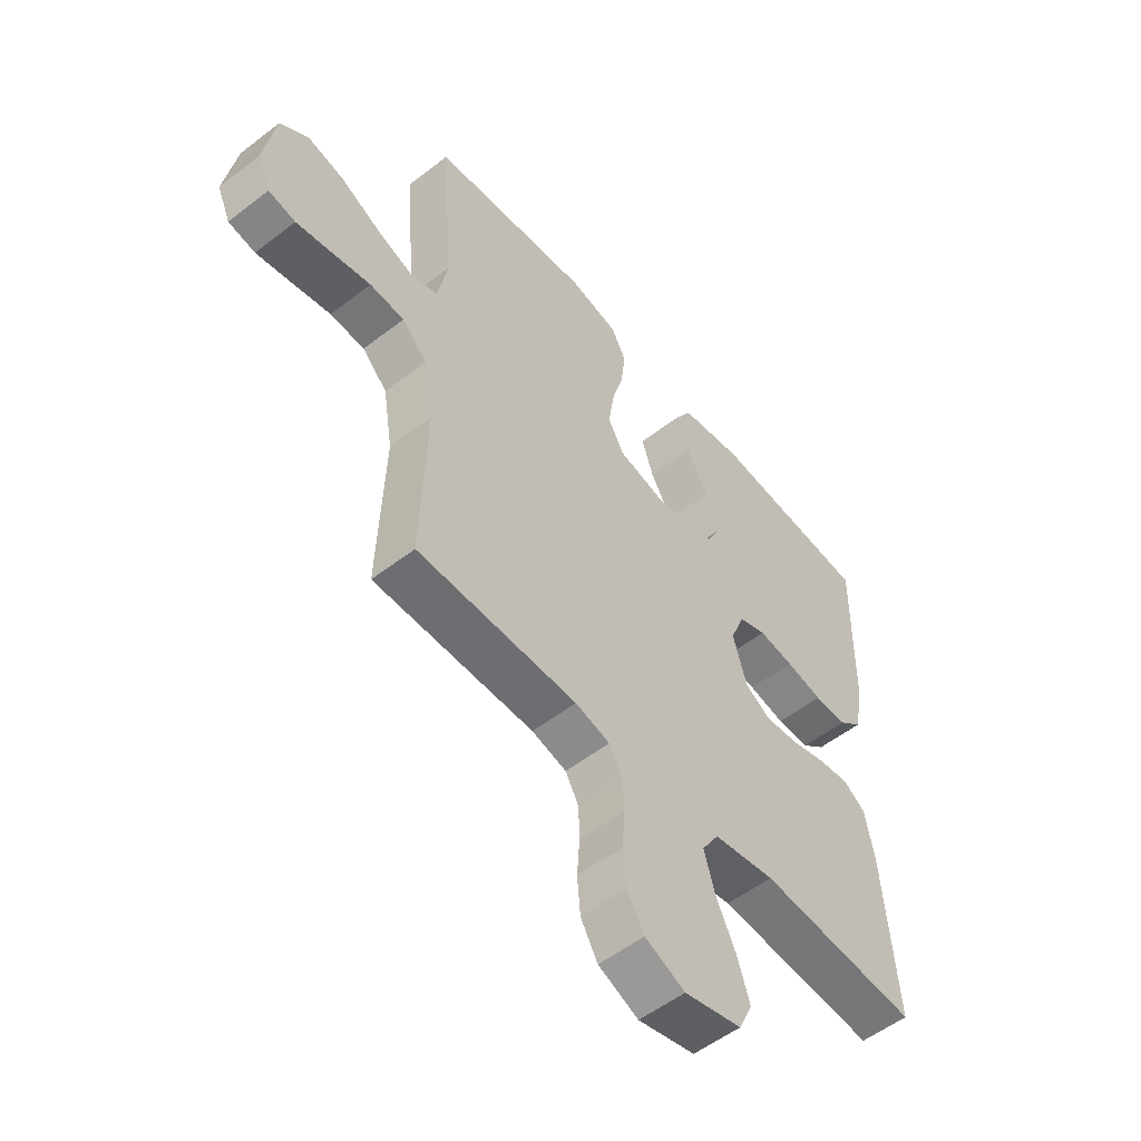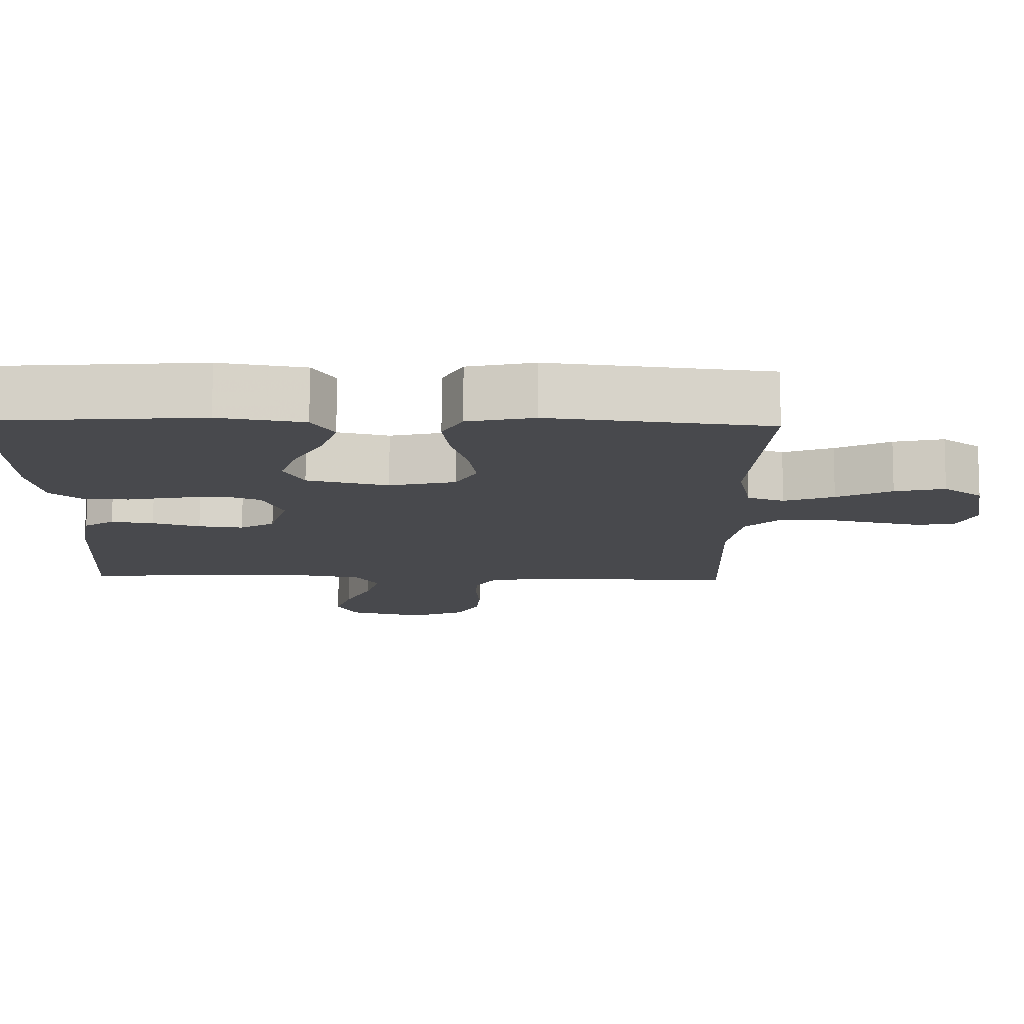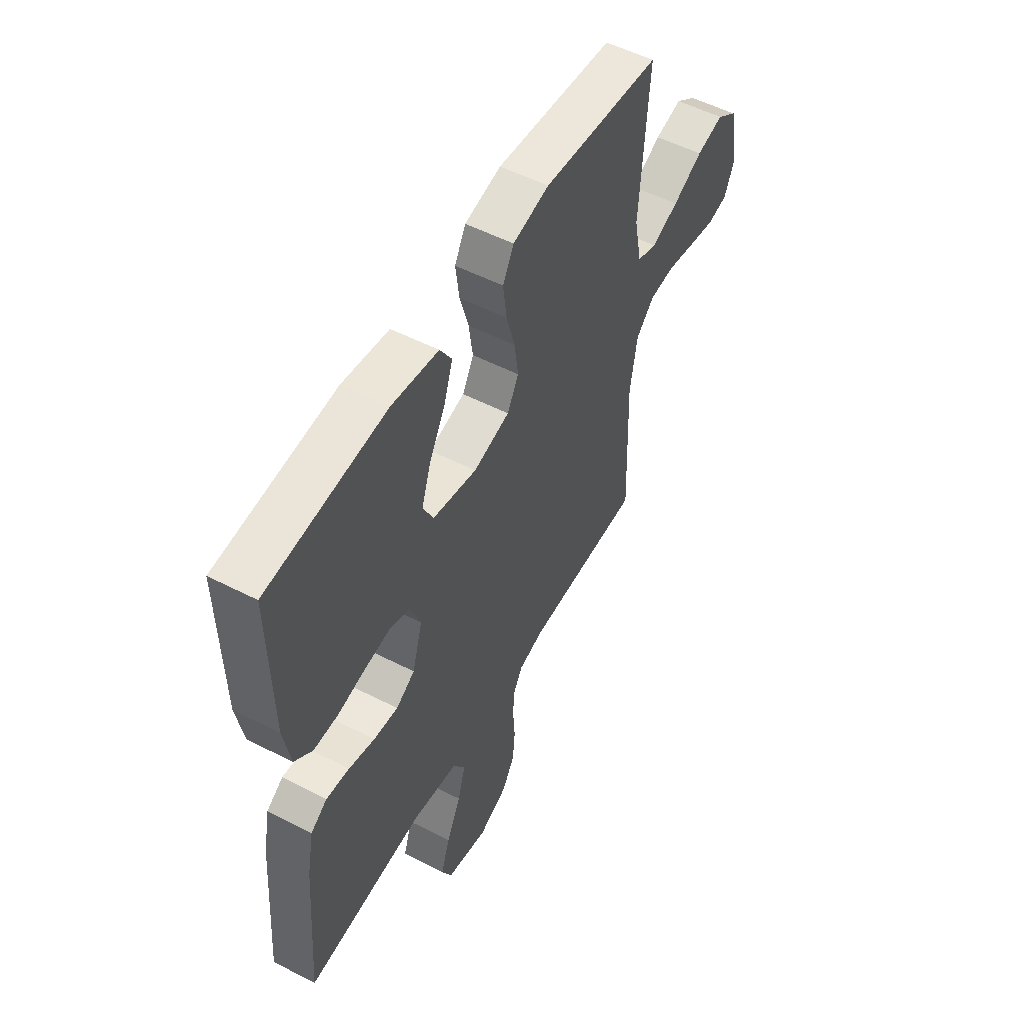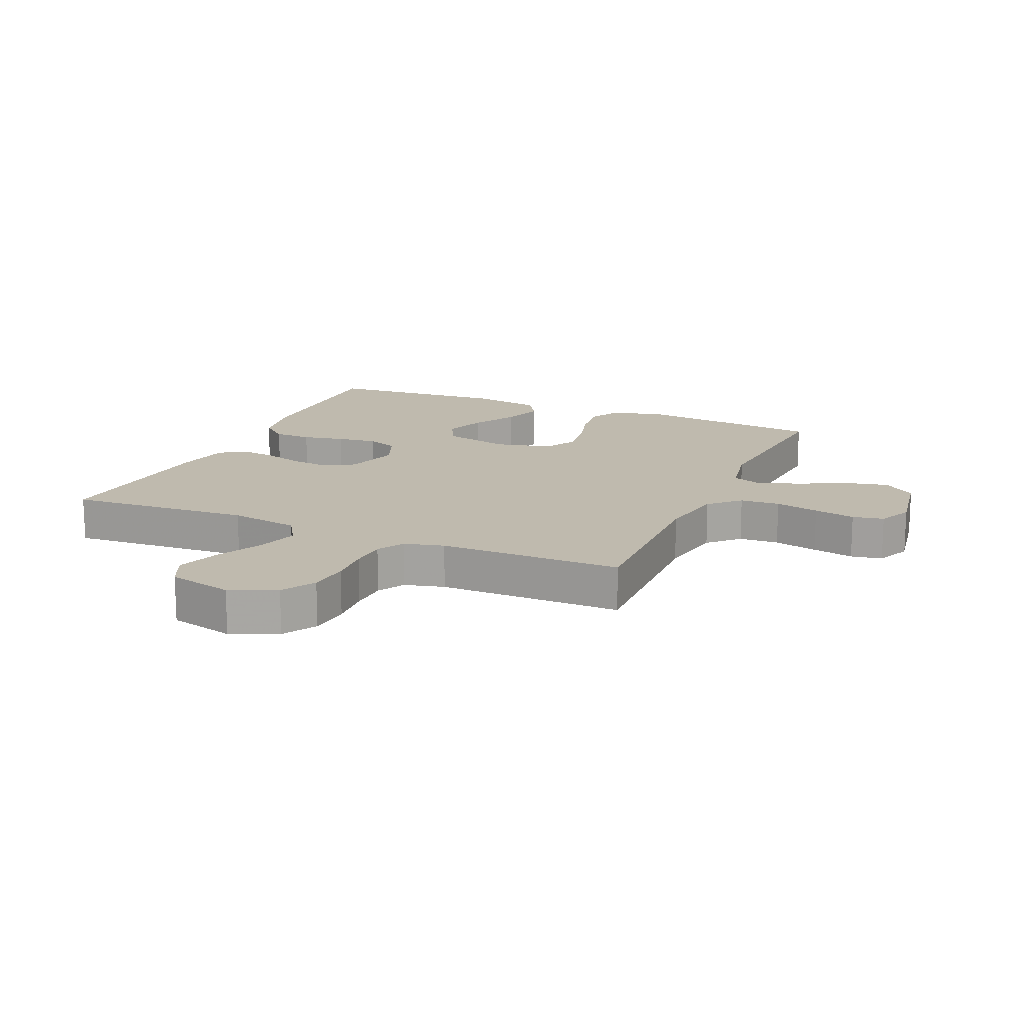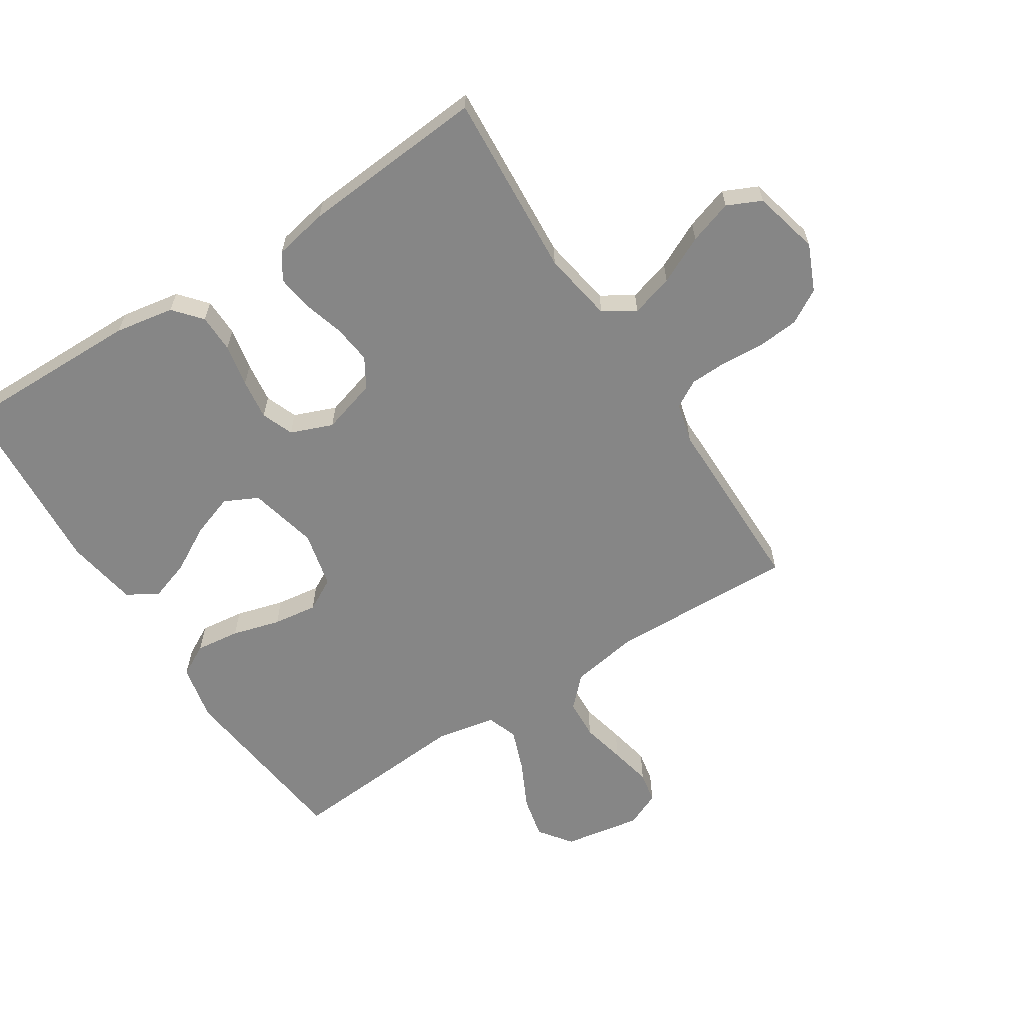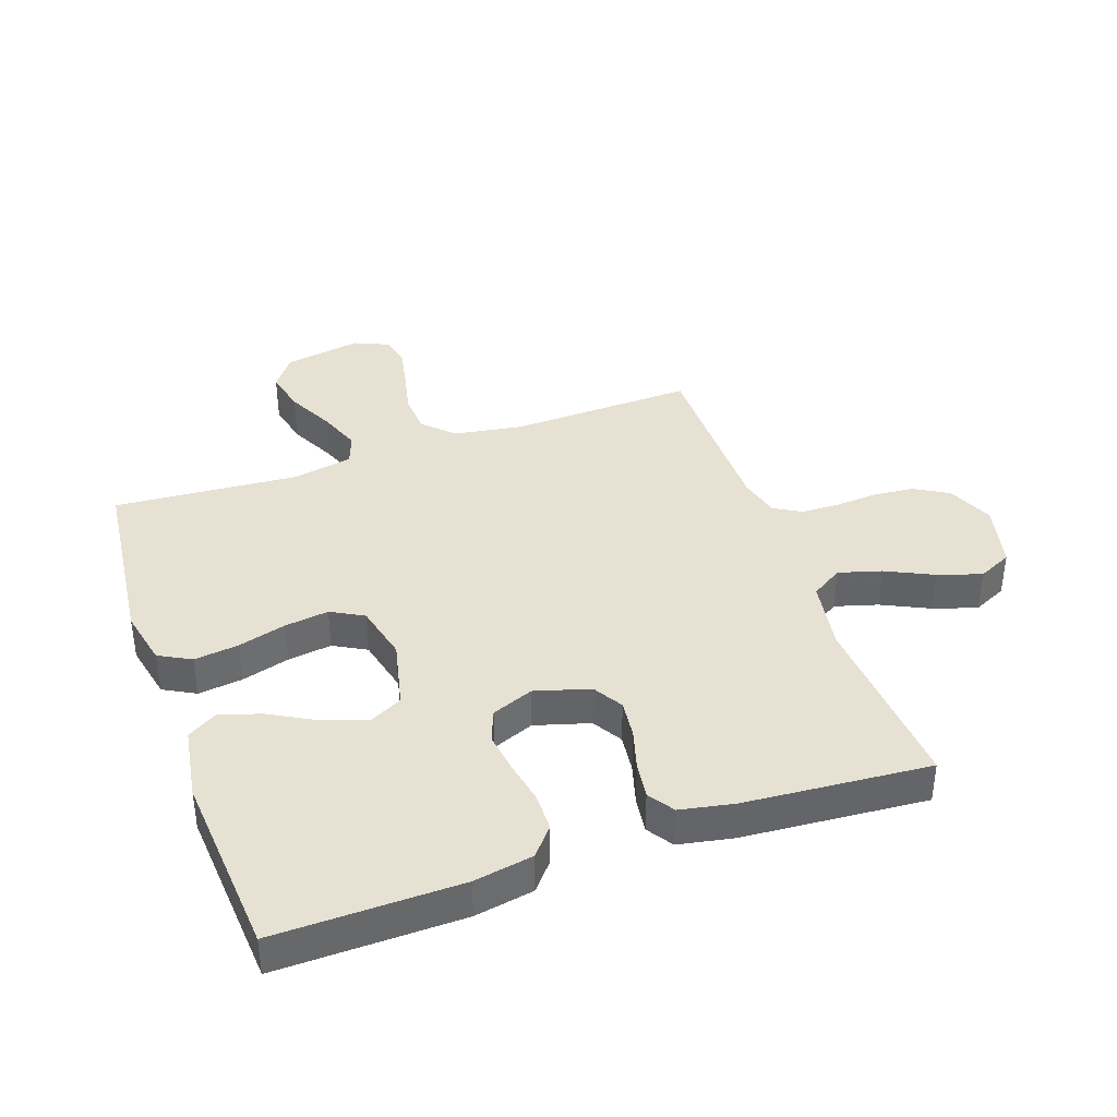
<metadata>
{"format":"obj","ext":"obj","renderer":"f3d","projection":"perspective","resolution":1024,"background":"white","views":[{"elev":-54.2,"azim":-50.6,"up":"+Z"},{"elev":77.5,"azim":-179.6,"up":"+Z"},{"elev":53.9,"azim":118.6,"up":"+Z"},{"elev":15.6,"azim":-156.2,"up":"+Y"},{"elev":-62.0,"azim":122.9,"up":"+Y"},{"elev":38.9,"azim":70.7,"up":"+Y"}]}
</metadata>
<code>
v 0.5 0.07 0.5
v 0.495 0.07 0.2
v 0.478 0.07 0.104
v 0.433 0.07 0.066
v 0.371 0.07 0.065
v 0.302 0.07 0.079
v 0.236 0.07 0.088
v 0.184 0.07 0.068
v 0.157 0.07 0
v 0.183 0.07 -0.089
v 0.231 0.07 -0.118
v 0.293 0.07 -0.111
v 0.359 0.07 -0.092
v 0.418 0.07 -0.084
v 0.46 0.07 -0.112
v 0.477 0.07 -0.2
v 0.5 0.07 -0.5
v 0.2 0.07 -0.479
v 0.085 0.07 -0.498
v 0.053 0.07 -0.549
v 0.073 0.07 -0.618
v 0.11 0.07 -0.695
v 0.133 0.07 -0.766
v 0.107 0.07 -0.821
v 0 0.07 -0.847
v -0.075 0.07 -0.814
v -0.107 0.07 -0.759
v -0.113 0.07 -0.692
v -0.108 0.07 -0.623
v -0.11 0.07 -0.562
v -0.135 0.07 -0.518
v -0.2 0.07 -0.501
v -0.5 0.07 -0.5
v -0.49 0.07 -0.2
v -0.508 0.07 -0.088
v -0.555 0.07 -0.041
v -0.62 0.07 -0.037
v -0.692 0.07 -0.053
v -0.76 0.07 -0.067
v -0.811 0.07 -0.057
v -0.836 0.07 0
v -0.814 0.07 0.126
v -0.761 0.07 0.165
v -0.692 0.07 0.149
v -0.616 0.07 0.111
v -0.547 0.07 0.085
v -0.497 0.07 0.103
v -0.478 0.07 0.2
v -0.5 0.07 0.5
v -0.2 0.07 0.533
v -0.108 0.07 0.513
v -0.08 0.07 0.461
v -0.089 0.07 0.389
v -0.111 0.07 0.311
v -0.121 0.07 0.239
v -0.092 0.07 0.186
v 0 0.07 0.164
v 0.112 0.07 0.19
v 0.139 0.07 0.244
v 0.115 0.07 0.314
v 0.074 0.07 0.388
v 0.052 0.07 0.455
v 0.082 0.07 0.504
v 0.2 0.07 0.523
v 0.5 0 0.5
v 0.495 0 0.2
v 0.478 0 0.104
v 0.433 0 0.066
v 0.371 0 0.065
v 0.302 0 0.079
v 0.236 0 0.088
v 0.184 0 0.068
v 0.157 0 0
v 0.183 0 -0.089
v 0.231 0 -0.118
v 0.293 0 -0.111
v 0.359 0 -0.092
v 0.418 0 -0.084
v 0.46 0 -0.112
v 0.477 0 -0.2
v 0.5 0 -0.5
v 0.2 0 -0.479
v 0.085 0 -0.498
v 0.053 0 -0.549
v 0.073 0 -0.618
v 0.11 0 -0.695
v 0.133 0 -0.766
v 0.107 0 -0.821
v 0 0 -0.847
v -0.075 0 -0.814
v -0.107 0 -0.759
v -0.113 0 -0.692
v -0.108 0 -0.623
v -0.11 0 -0.562
v -0.135 0 -0.518
v -0.2 0 -0.501
v -0.5 0 -0.5
v -0.49 0 -0.2
v -0.508 0 -0.088
v -0.555 0 -0.041
v -0.62 0 -0.037
v -0.692 0 -0.053
v -0.76 0 -0.067
v -0.811 0 -0.057
v -0.836 0 0
v -0.814 0 0.126
v -0.761 0 0.165
v -0.692 0 0.149
v -0.616 0 0.111
v -0.547 0 0.085
v -0.497 0 0.103
v -0.478 0 0.2
v -0.5 0 0.5
v -0.2 0 0.533
v -0.108 0 0.513
v -0.08 0 0.461
v -0.089 0 0.389
v -0.111 0 0.311
v -0.121 0 0.239
v -0.092 0 0.186
v 0 0 0.164
v 0.112 0 0.19
v 0.139 0 0.244
v 0.115 0 0.314
v 0.074 0 0.388
v 0.052 0 0.455
v 0.082 0 0.504
v 0.2 0 0.523
f 4 5 6
f 3 4 6
f 2 3 6
f 1 2 6
f 64 1 6
f 63 64 6
f 62 63 6
f 61 62 6
f 60 61 6
f 59 60 6 7
f 58 59 7 8
f 57 58 8 9
f 56 57 9 10
f 52 53 54
f 51 52 54
f 50 51 54
f 49 50 54
f 48 49 54
f 47 48 54 55
f 43 44 45
f 42 43 45
f 41 42 45
f 40 41 45
f 39 40 45
f 38 39 45
f 37 38 45
f 36 37 45 46
f 35 36 46 47
f 32 33 34
f 47 55 56
f 35 47 56
f 34 35 56
f 32 34 56
f 31 32 56
f 27 28 29
f 26 27 29
f 25 26 29
f 24 25 29
f 23 24 29
f 22 23 29
f 21 22 29
f 20 21 29 30
f 16 17 18
f 15 16 18
f 14 15 18
f 13 14 18
f 12 13 18
f 11 12 18 19
f 20 30 31
f 19 20 31
f 11 19 31
f 10 11 31
f 10 31 56
f 70 69 68
f 70 68 67
f 70 67 66
f 70 66 65
f 70 65 128
f 70 128 127
f 70 127 126
f 70 126 125
f 70 125 124
f 71 70 124 123
f 72 71 123 122
f 73 72 122 121
f 74 73 121 120
f 118 117 116
f 118 116 115
f 118 115 114
f 118 114 113
f 118 113 112
f 119 118 112 111
f 109 108 107
f 109 107 106
f 109 106 105
f 109 105 104
f 109 104 103
f 109 103 102
f 109 102 101
f 110 109 101 100
f 111 110 100 99
f 98 97 96
f 120 119 111
f 120 111 99
f 120 99 98
f 120 98 96
f 120 96 95
f 93 92 91
f 93 91 90
f 93 90 89
f 93 89 88
f 93 88 87
f 93 87 86
f 93 86 85
f 94 93 85 84
f 82 81 80
f 82 80 79
f 82 79 78
f 82 78 77
f 82 77 76
f 83 82 76 75
f 95 94 84
f 95 84 83
f 95 83 75
f 95 75 74
f 120 95 74
f 1 65 66 2
f 2 66 67 3
f 3 67 68 4
f 4 68 69 5
f 5 69 70 6
f 6 70 71 7
f 7 71 72 8
f 8 72 73 9
f 9 73 74 10
f 10 74 75 11
f 11 75 76 12
f 12 76 77 13
f 13 77 78 14
f 14 78 79 15
f 15 79 80 16
f 16 80 81 17
f 17 81 82 18
f 18 82 83 19
f 19 83 84 20
f 20 84 85 21
f 21 85 86 22
f 22 86 87 23
f 23 87 88 24
f 24 88 89 25
f 25 89 90 26
f 26 90 91 27
f 27 91 92 28
f 28 92 93 29
f 29 93 94 30
f 30 94 95 31
f 31 95 96 32
f 32 96 97 33
f 33 97 98 34
f 34 98 99 35
f 35 99 100 36
f 36 100 101 37
f 37 101 102 38
f 38 102 103 39
f 39 103 104 40
f 40 104 105 41
f 41 105 106 42
f 42 106 107 43
f 43 107 108 44
f 44 108 109 45
f 45 109 110 46
f 46 110 111 47
f 47 111 112 48
f 48 112 113 49
f 49 113 114 50
f 50 114 115 51
f 51 115 116 52
f 52 116 117 53
f 53 117 118 54
f 54 118 119 55
f 55 119 120 56
f 56 120 121 57
f 57 121 122 58
f 58 122 123 59
f 59 123 124 60
f 60 124 125 61
f 61 125 126 62
f 62 126 127 63
f 63 127 128 64
f 64 128 65 1

</code>
